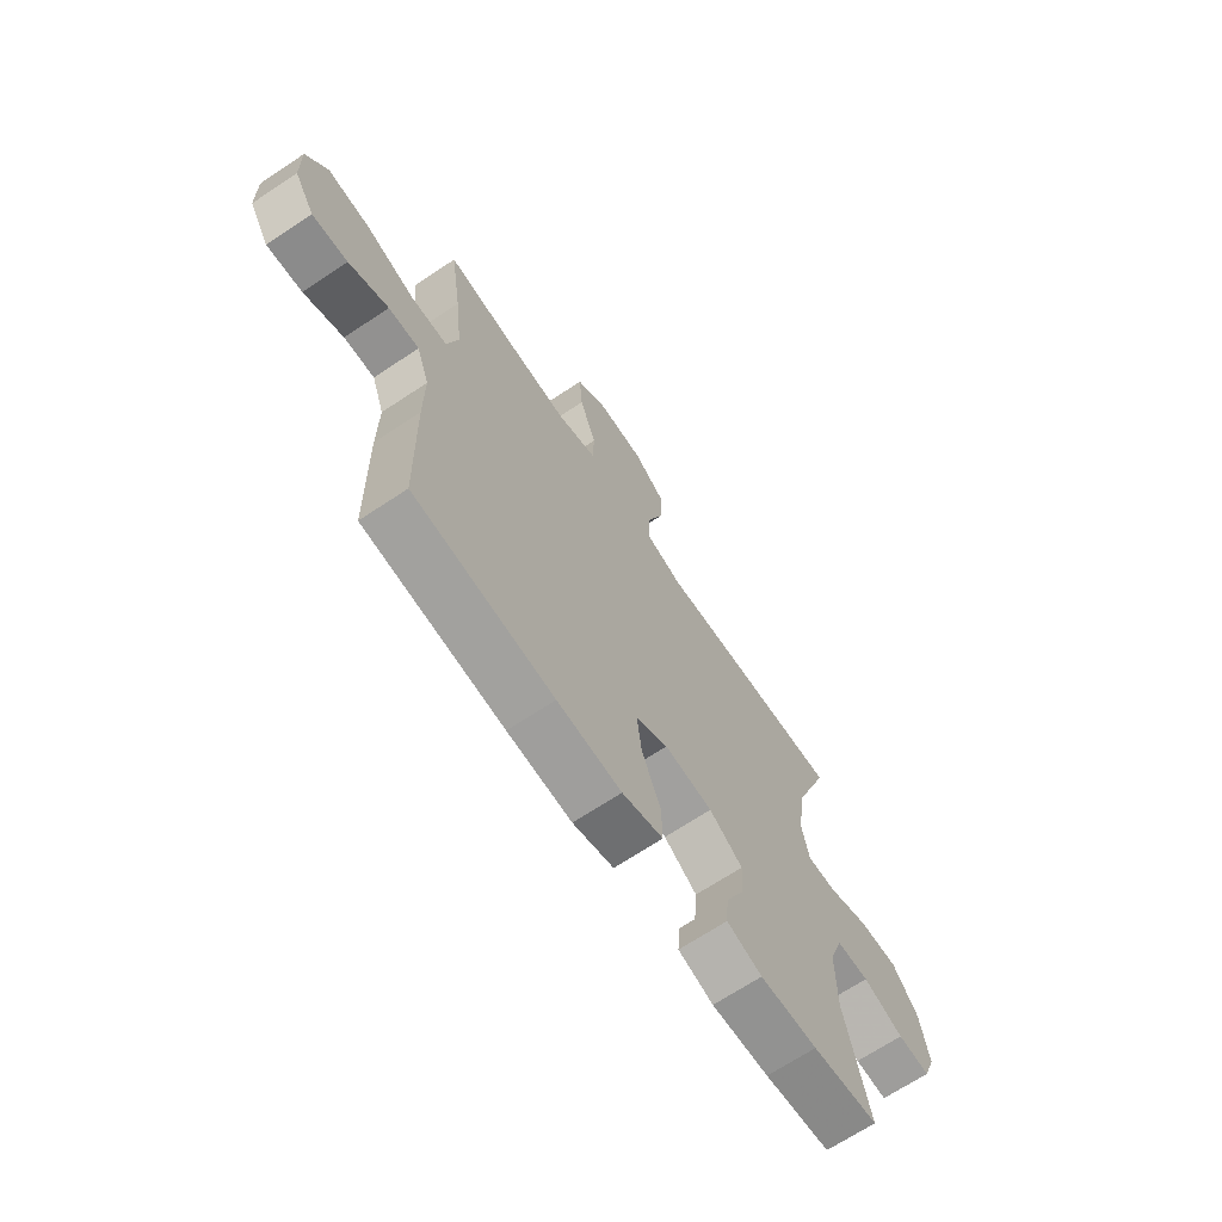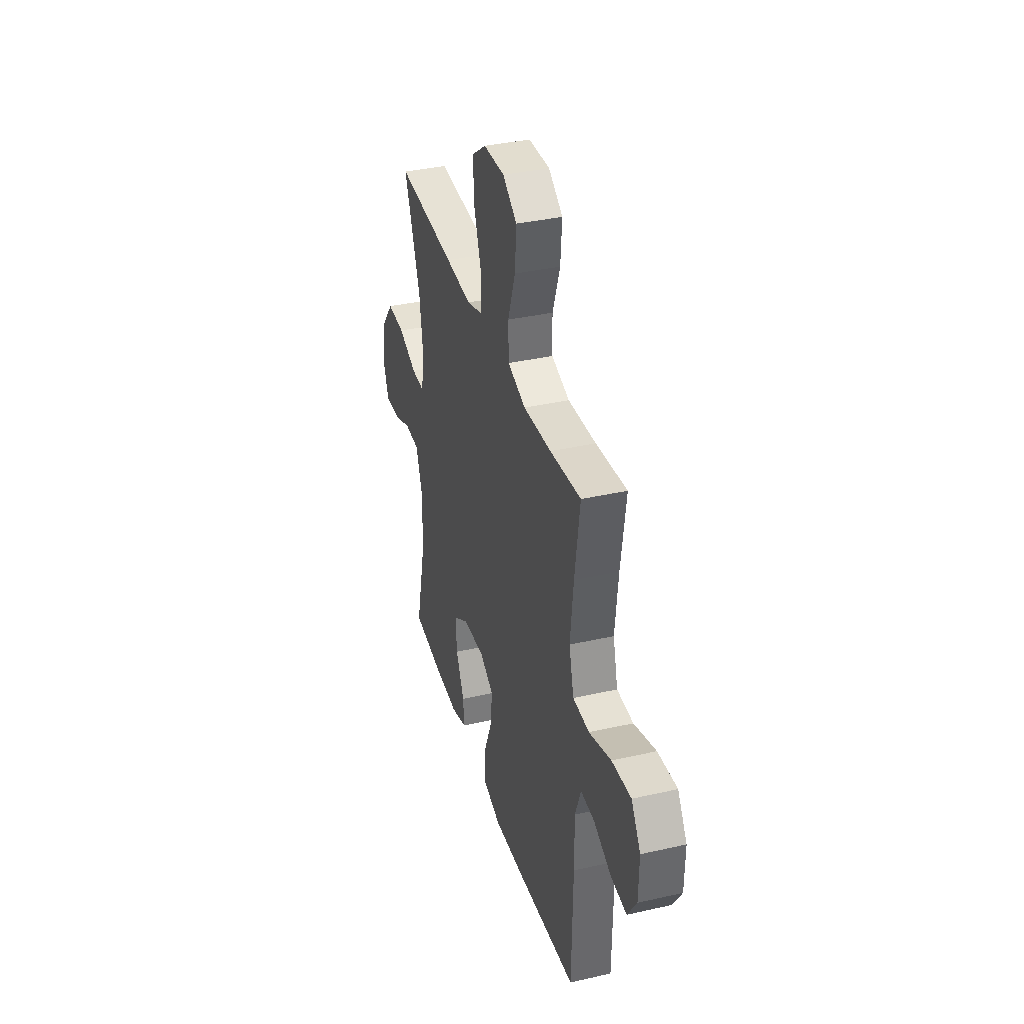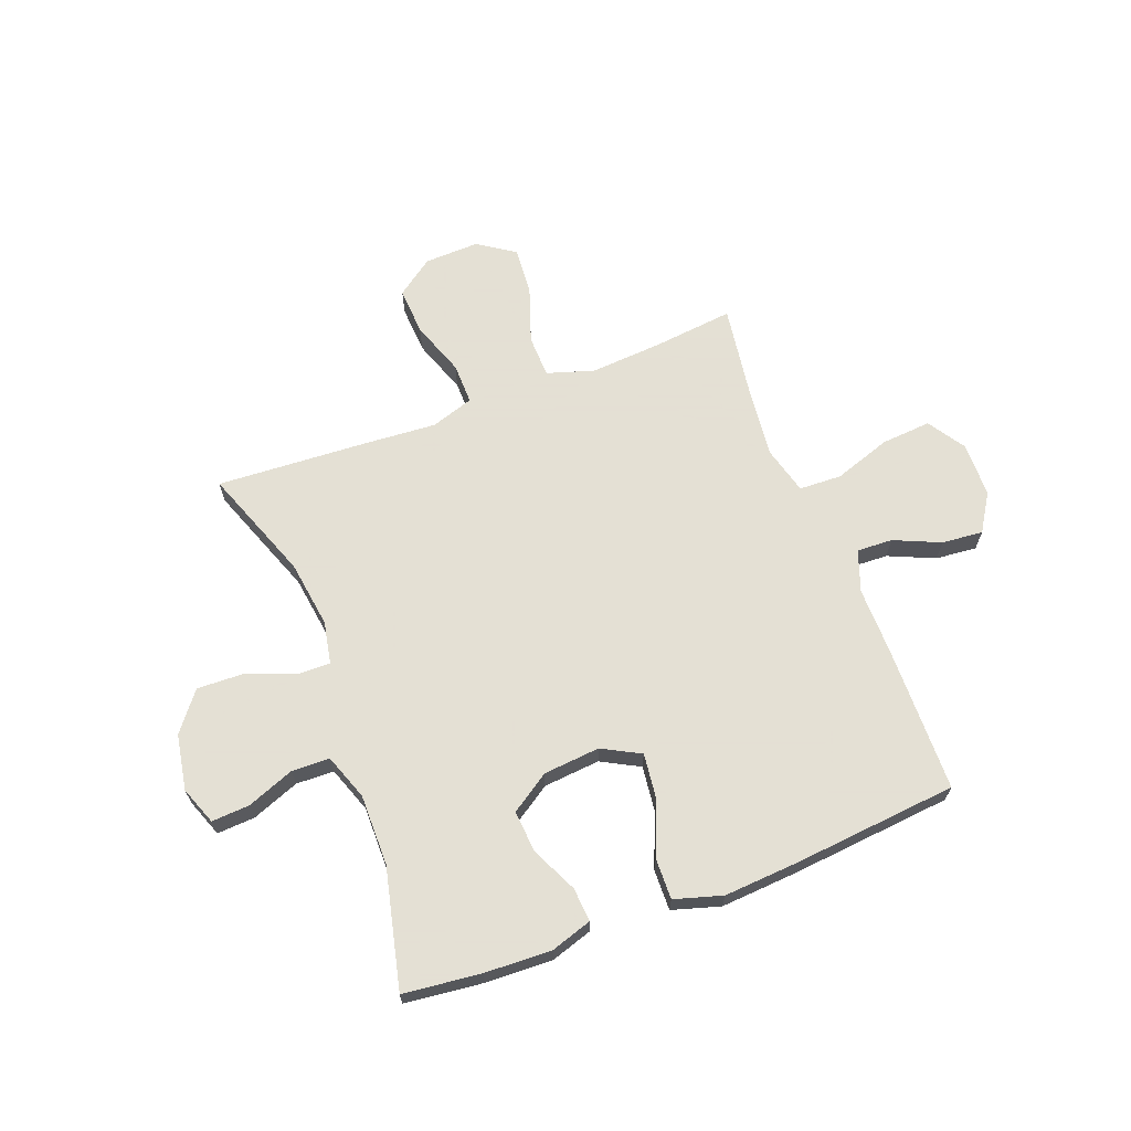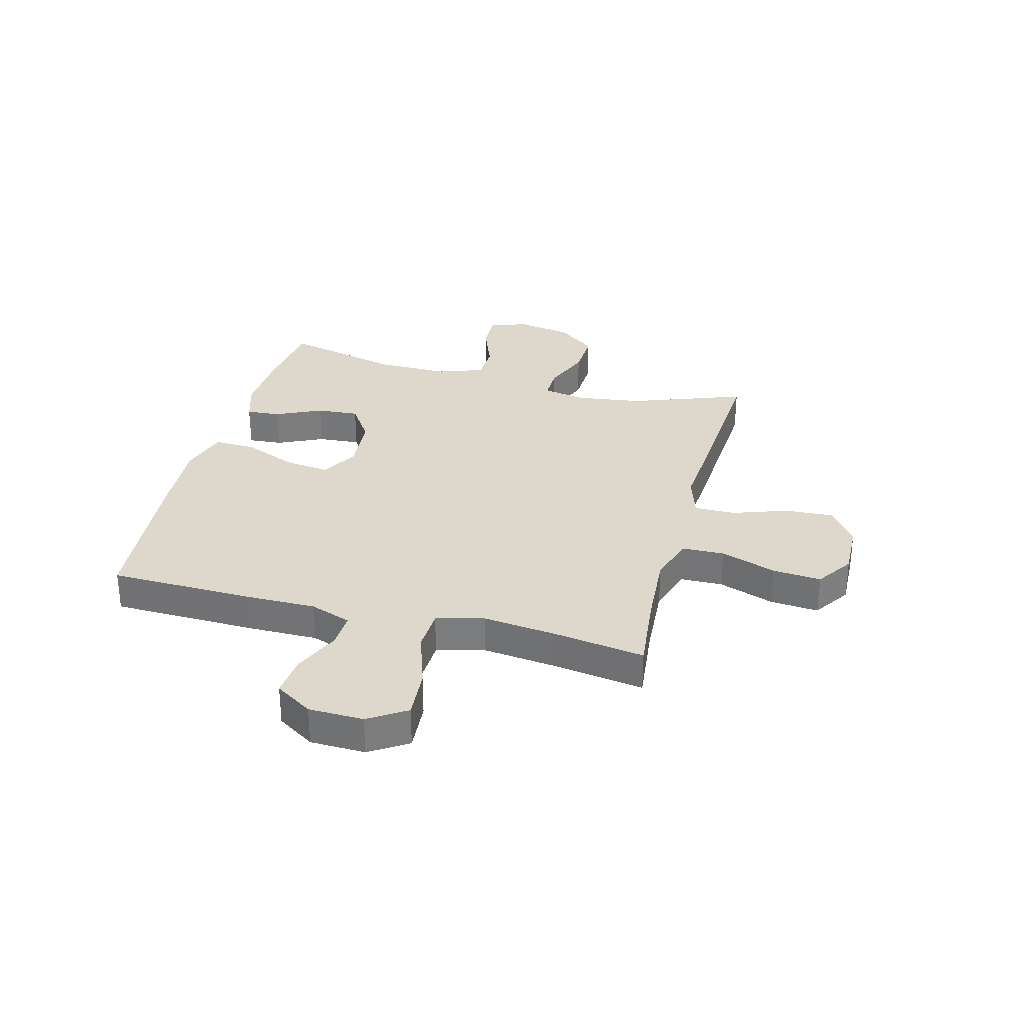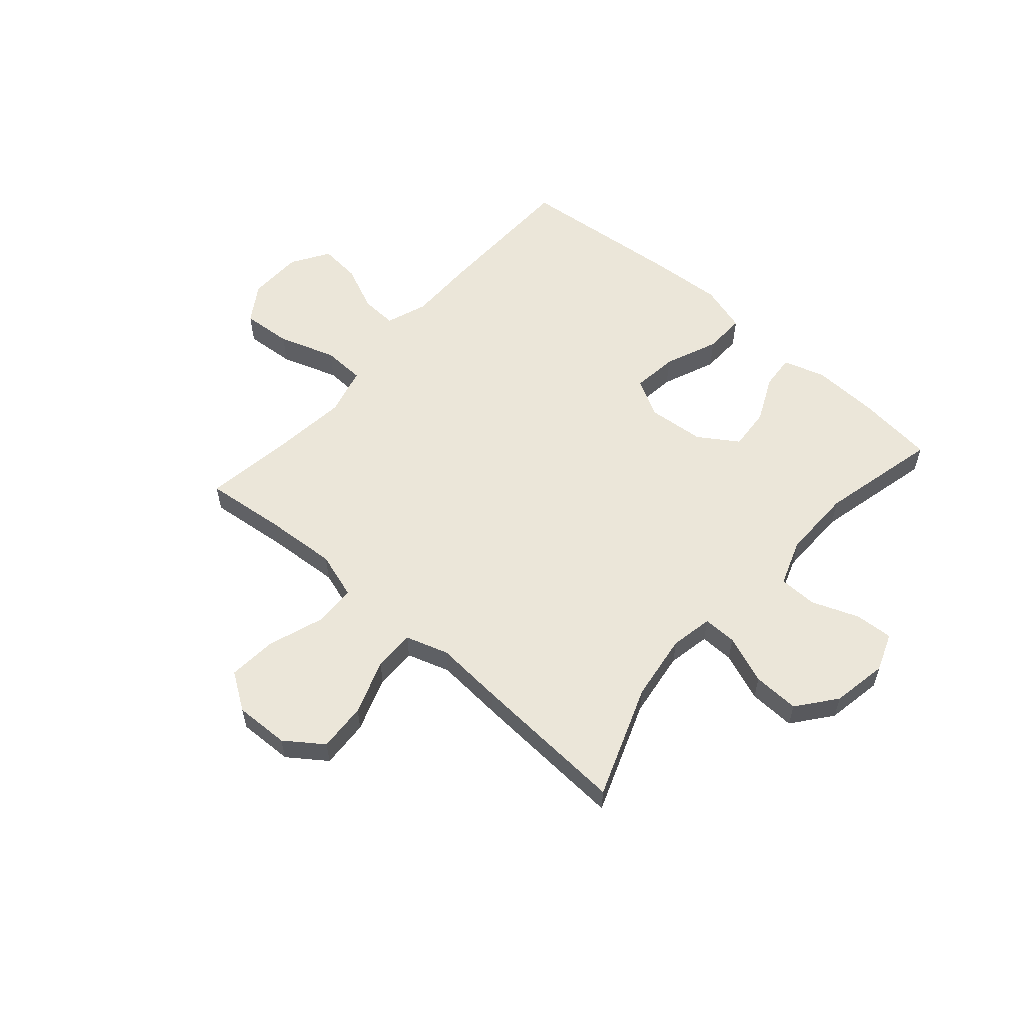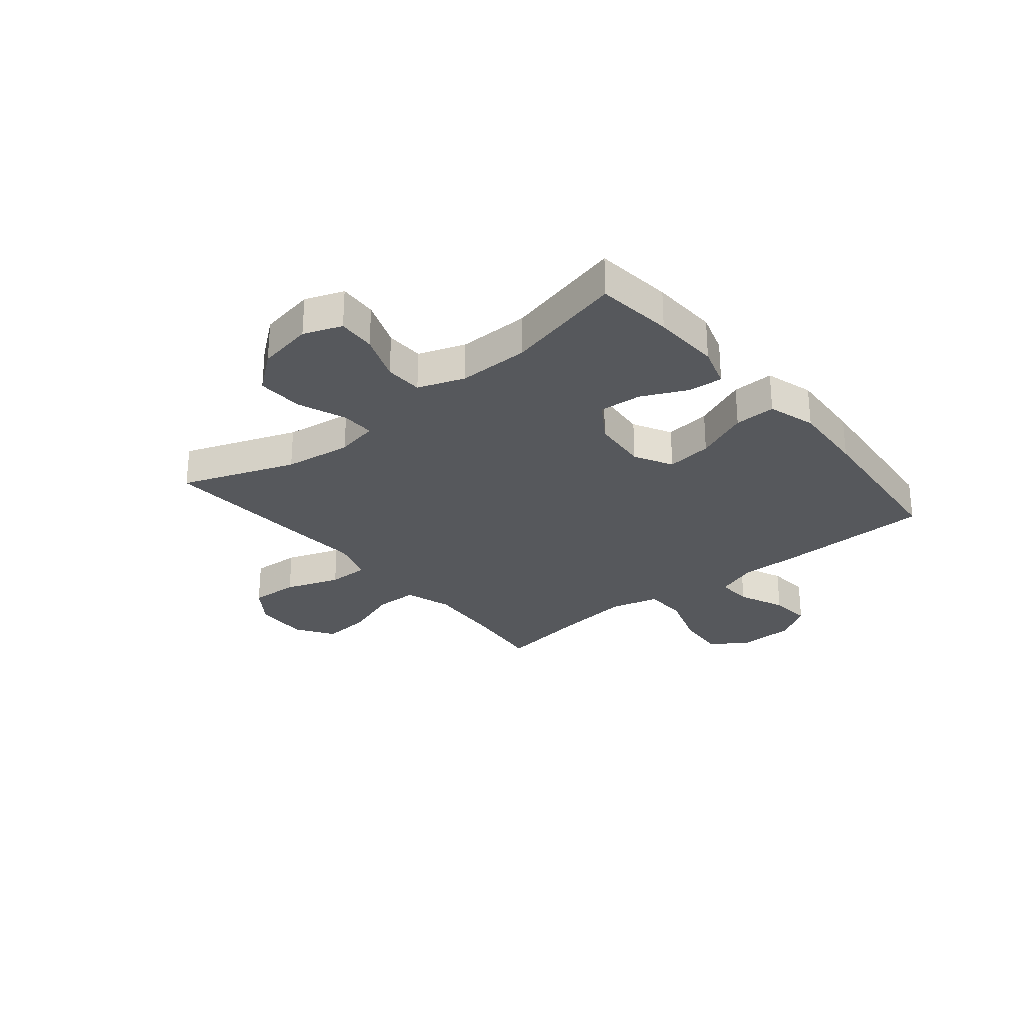
<metadata>
{"format":"obj","ext":"obj","renderer":"f3d","projection":"perspective","resolution":1024,"background":"white","views":[{"elev":-68.1,"azim":-56.3,"up":"+Z"},{"elev":36.7,"azim":-106.4,"up":"+Z"},{"elev":66.2,"azim":159.1,"up":"+Y"},{"elev":31.3,"azim":-75.1,"up":"+Y"},{"elev":57.2,"azim":41.2,"up":"+Y"},{"elev":-28.0,"azim":129.5,"up":"+Y"}]}
</metadata>
<code>
v -0.5 0.07 -0.5
v -0.505 0.07 -0.233
v -0.504 0.07 -0.111
v -0.531 0.07 -0.036
v -0.596 0.07 -0.039
v -0.68 0.07 -0.076
v -0.755 0.07 -0.083
v -0.798 0.07 -0.015
v -0.8 0.07 0.085
v -0.756 0.07 0.153
v -0.665 0.07 0.146
v -0.561 0.07 0.111
v -0.484 0.07 0.114
v -0.461 0.07 0.201
v -0.476 0.07 0.336
v -0.5 0.07 0.5
v -0.354 0.07 0.484
v -0.222 0.07 0.475
v -0.137 0.07 0.502
v -0.135 0.07 0.579
v -0.17 0.07 0.68
v -0.177 0.07 0.768
v -0.11 0.07 0.813
v -0.011 0.07 0.81
v 0.057 0.07 0.761
v 0.052 0.07 0.673
v 0.017 0.07 0.574
v 0.016 0.07 0.499
v 0.094 0.07 0.474
v 0.217 0.07 0.483
v 0.5 0.07 0.5
v 0.424 0.07 0.295
v 0.407 0.07 0.173
v 0.422 0.07 0.096
v 0.483 0.07 0.097
v 0.571 0.07 0.131
v 0.655 0.07 0.134
v 0.71 0.07 0.064
v 0.728 0.07 -0.037
v 0.702 0.07 -0.106
v 0.633 0.07 -0.102
v 0.547 0.07 -0.069
v 0.478 0.07 -0.071
v 0.448 0.07 -0.155
v 0.449 0.07 -0.284
v 0.5 0.07 -0.5
v 0.36 0.07 -0.516
v 0.238 0.07 -0.521
v 0.163 0.07 -0.497
v 0.168 0.07 -0.435
v 0.207 0.07 -0.352
v 0.213 0.07 -0.275
v 0.142 0.07 -0.228
v 0.039 0.07 -0.219
v -0.03 0.07 -0.256
v -0.02 0.07 -0.339
v 0.02 0.07 -0.436
v 0.022 0.07 -0.511
v -0.065 0.07 -0.537
v -0.202 0.07 -0.528
v -0.5 0 -0.5
v -0.505 0 -0.233
v -0.504 0 -0.111
v -0.531 0 -0.036
v -0.596 0 -0.039
v -0.68 0 -0.076
v -0.755 0 -0.083
v -0.798 0 -0.015
v -0.8 0 0.085
v -0.756 0 0.153
v -0.665 0 0.146
v -0.561 0 0.111
v -0.484 0 0.114
v -0.461 0 0.201
v -0.476 0 0.336
v -0.5 0 0.5
v -0.354 0 0.484
v -0.222 0 0.475
v -0.137 0 0.502
v -0.135 0 0.579
v -0.17 0 0.68
v -0.177 0 0.768
v -0.11 0 0.813
v -0.011 0 0.81
v 0.057 0 0.761
v 0.052 0 0.673
v 0.017 0 0.574
v 0.016 0 0.499
v 0.094 0 0.474
v 0.217 0 0.483
v 0.5 0 0.5
v 0.424 0 0.295
v 0.407 0 0.173
v 0.422 0 0.096
v 0.483 0 0.097
v 0.571 0 0.131
v 0.655 0 0.134
v 0.71 0 0.064
v 0.728 0 -0.037
v 0.702 0 -0.106
v 0.633 0 -0.102
v 0.547 0 -0.069
v 0.478 0 -0.071
v 0.448 0 -0.155
v 0.449 0 -0.284
v 0.5 0 -0.5
v 0.36 0 -0.516
v 0.238 0 -0.521
v 0.163 0 -0.497
v 0.168 0 -0.435
v 0.207 0 -0.352
v 0.213 0 -0.275
v 0.142 0 -0.228
v 0.039 0 -0.219
v -0.03 0 -0.256
v -0.02 0 -0.339
v 0.02 0 -0.436
v 0.022 0 -0.511
v -0.065 0 -0.537
v -0.202 0 -0.528
f 56 57 58 59
f 55 56 59 60
f 48 49 50 51
f 48 51 52
f 45 46 47 48
f 44 45 48 52
f 43 44 52 53
f 39 40 41 42
f 39 42 43
f 38 39 43
f 35 36 37 38
f 34 35 38 43
f 29 30 31 32
f 28 29 32 33
f 24 25 26 27
f 24 27 28
f 23 24 28
f 20 21 22 23
f 19 20 23 28
f 18 19 28 33
f 15 16 17
f 14 15 17 18
f 13 14 18 33
f 9 10 11 12
f 9 12 13
f 5 6 7 8
f 4 5 8 9
f 60 1 2 3
f 55 60 3 4
f 34 43 53 54
f 33 34 54 55
f 13 33 55
f 4 9 13 55
f 119 118 117 116
f 120 119 116 115
f 111 110 109 108
f 112 111 108
f 108 107 106 105
f 112 108 105 104
f 113 112 104 103
f 102 101 100 99
f 103 102 99
f 103 99 98
f 98 97 96 95
f 103 98 95 94
f 92 91 90 89
f 93 92 89 88
f 87 86 85 84
f 88 87 84
f 88 84 83
f 83 82 81 80
f 88 83 80 79
f 93 88 79 78
f 77 76 75
f 78 77 75 74
f 93 78 74 73
f 72 71 70 69
f 73 72 69
f 68 67 66 65
f 69 68 65 64
f 63 62 61 120
f 64 63 120 115
f 114 113 103 94
f 115 114 94 93
f 115 93 73
f 115 73 69 64
f 1 61 62 2
f 2 62 63 3
f 3 63 64 4
f 4 64 65 5
f 5 65 66 6
f 6 66 67 7
f 7 67 68 8
f 8 68 69 9
f 9 69 70 10
f 10 70 71 11
f 11 71 72 12
f 12 72 73 13
f 13 73 74 14
f 14 74 75 15
f 15 75 76 16
f 16 76 77 17
f 17 77 78 18
f 18 78 79 19
f 19 79 80 20
f 20 80 81 21
f 21 81 82 22
f 22 82 83 23
f 23 83 84 24
f 24 84 85 25
f 25 85 86 26
f 26 86 87 27
f 27 87 88 28
f 28 88 89 29
f 29 89 90 30
f 30 90 91 31
f 31 91 92 32
f 32 92 93 33
f 33 93 94 34
f 34 94 95 35
f 35 95 96 36
f 36 96 97 37
f 37 97 98 38
f 38 98 99 39
f 39 99 100 40
f 40 100 101 41
f 41 101 102 42
f 42 102 103 43
f 43 103 104 44
f 44 104 105 45
f 45 105 106 46
f 46 106 107 47
f 47 107 108 48
f 48 108 109 49
f 49 109 110 50
f 50 110 111 51
f 51 111 112 52
f 52 112 113 53
f 53 113 114 54
f 54 114 115 55
f 55 115 116 56
f 56 116 117 57
f 57 117 118 58
f 58 118 119 59
f 59 119 120 60
f 60 120 61 1

</code>
